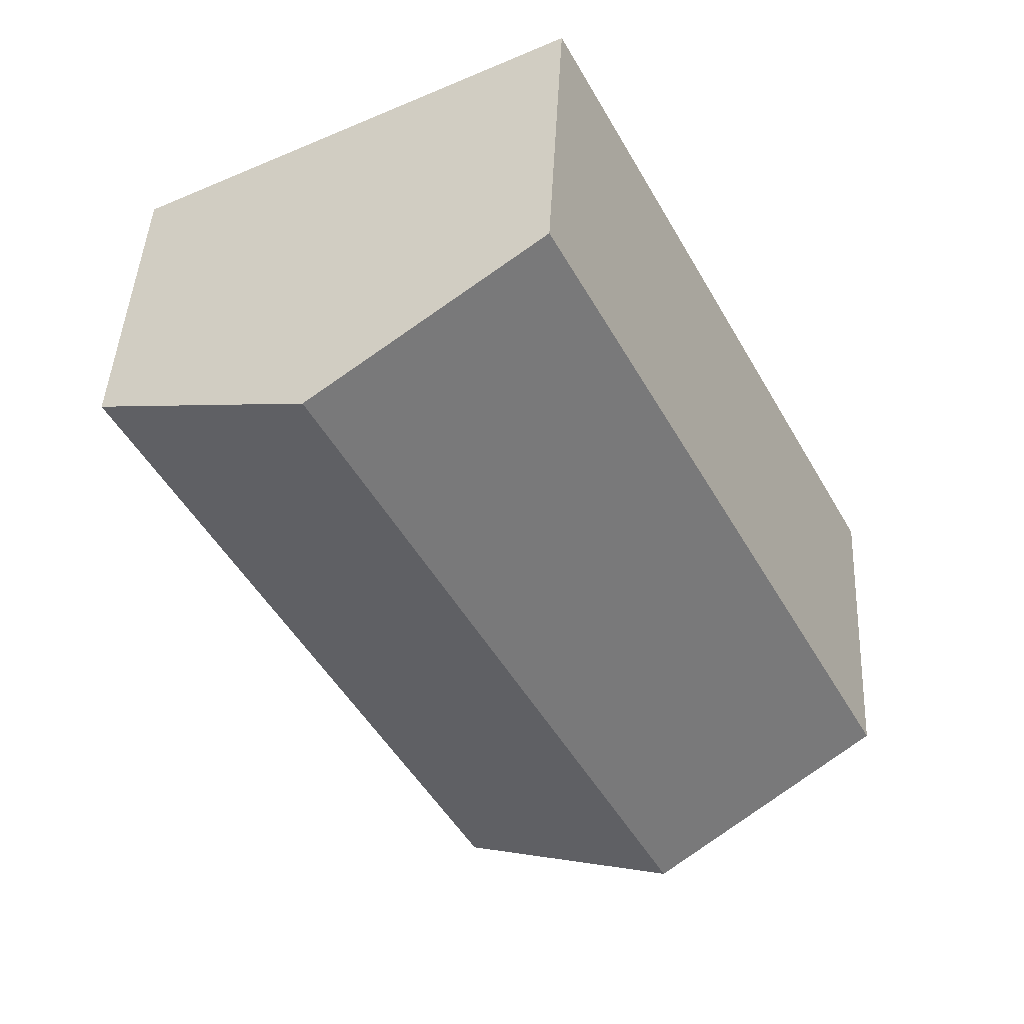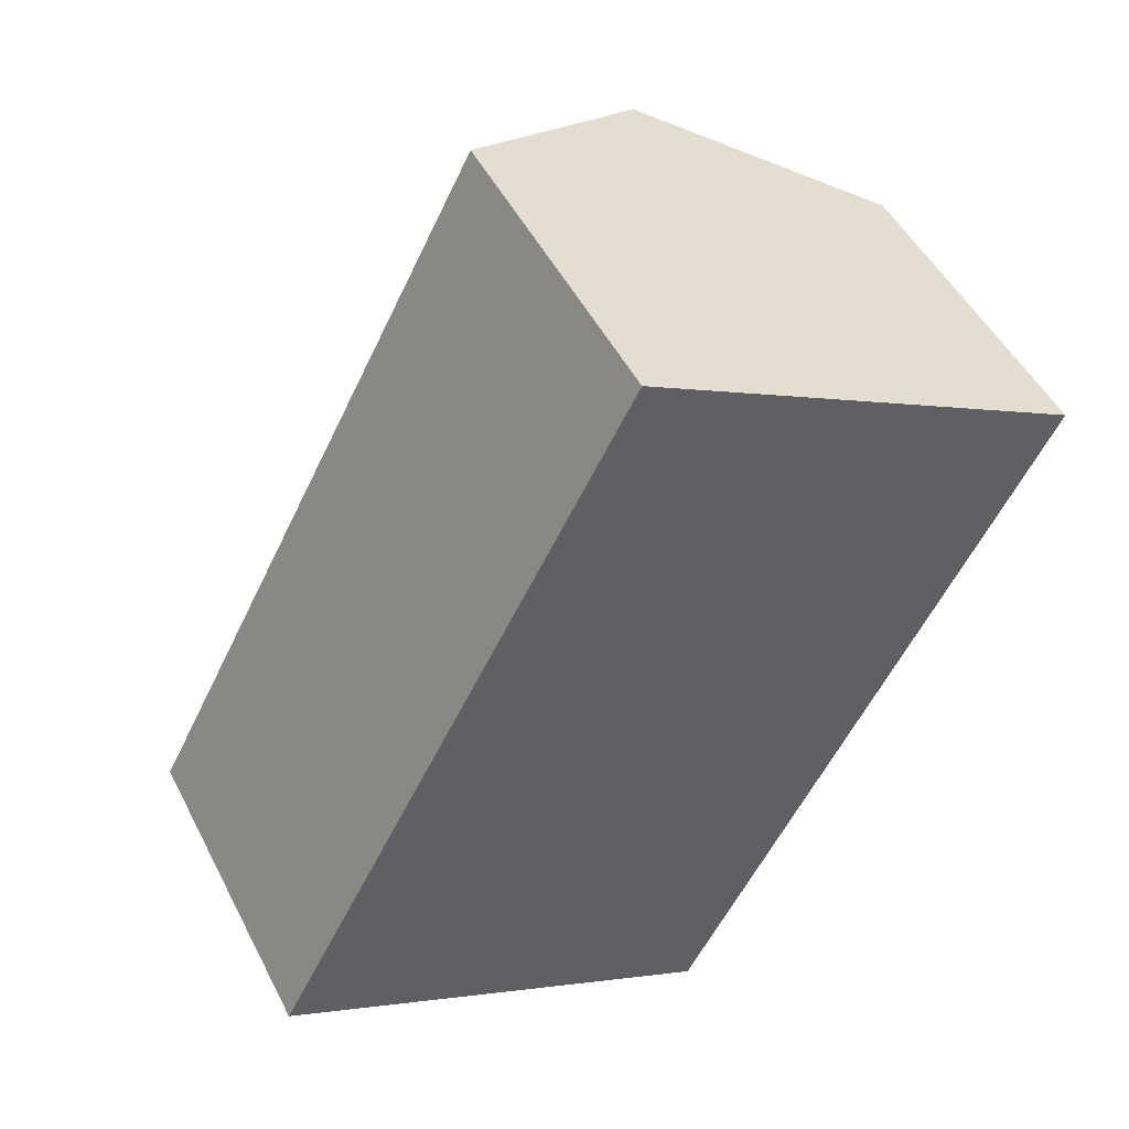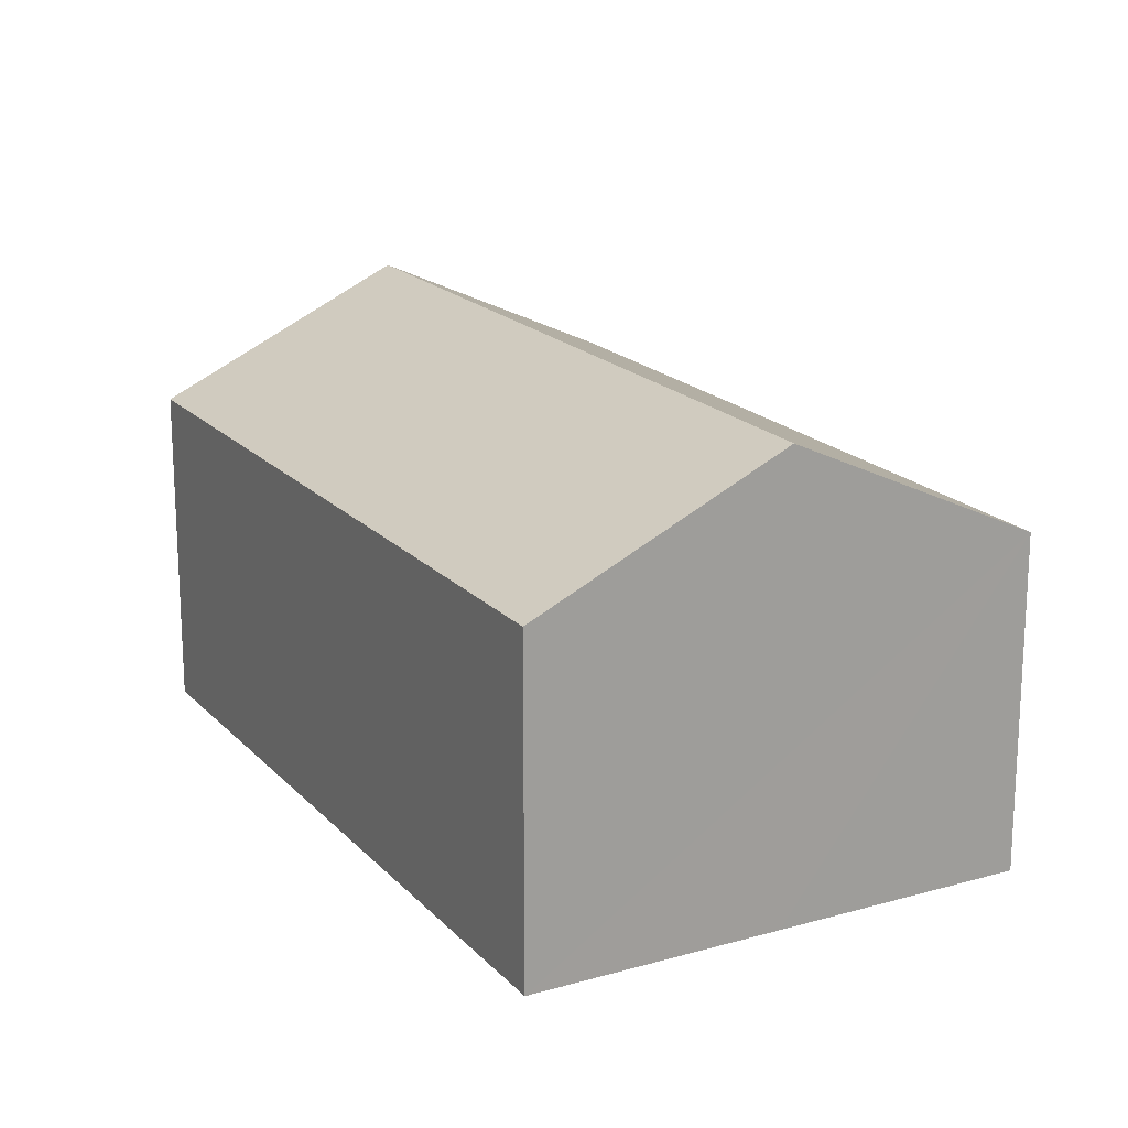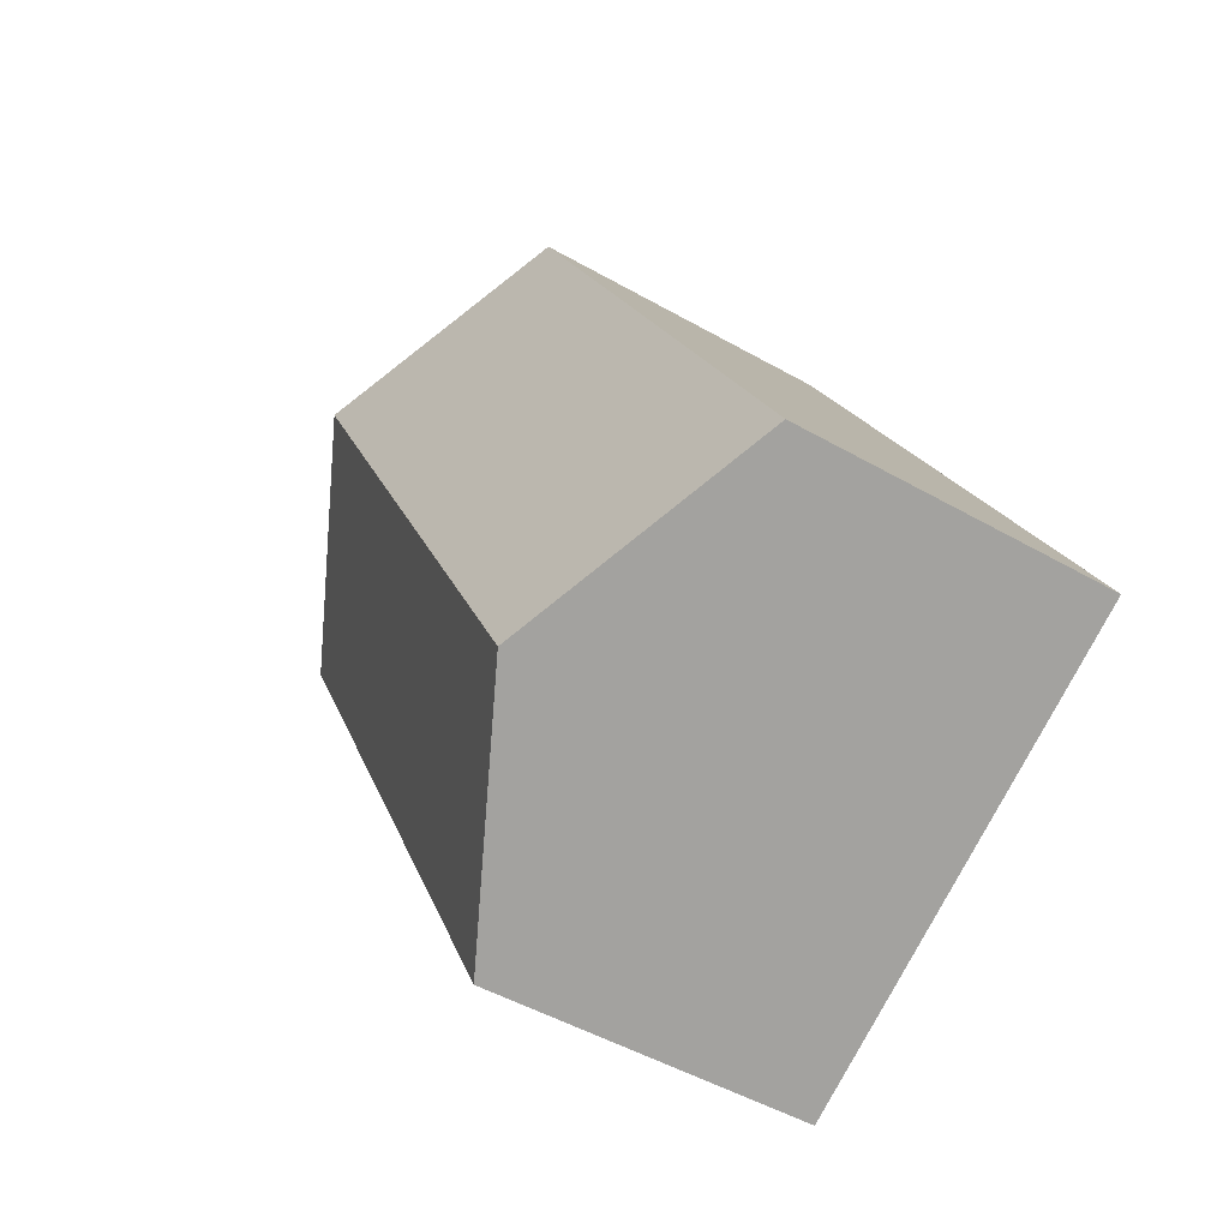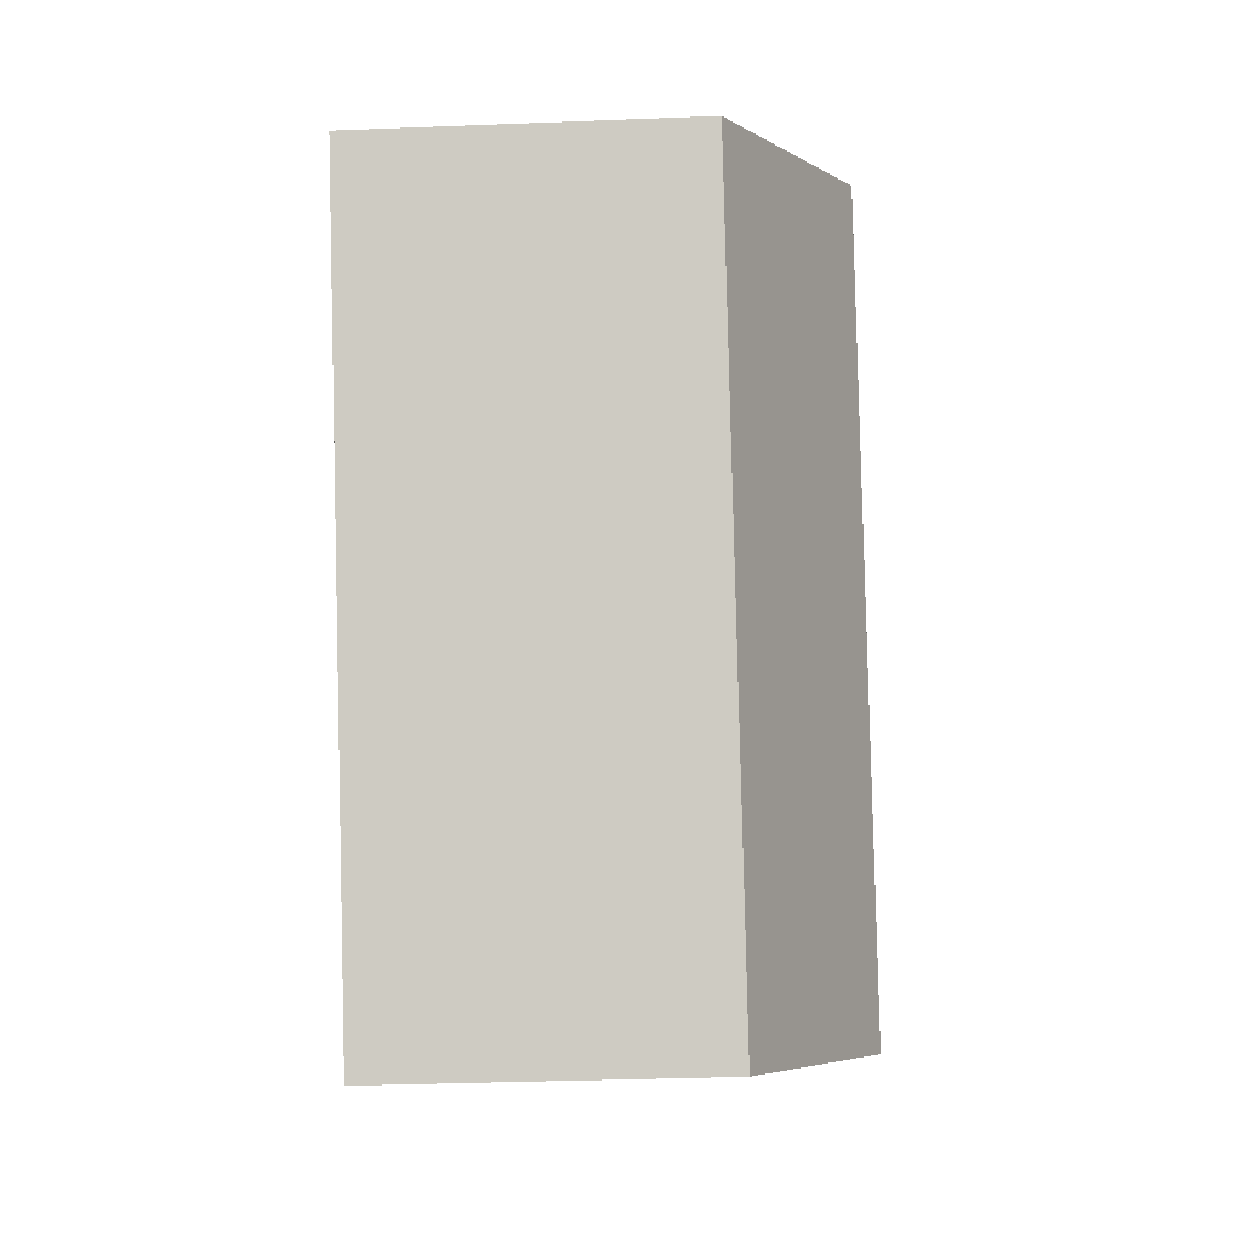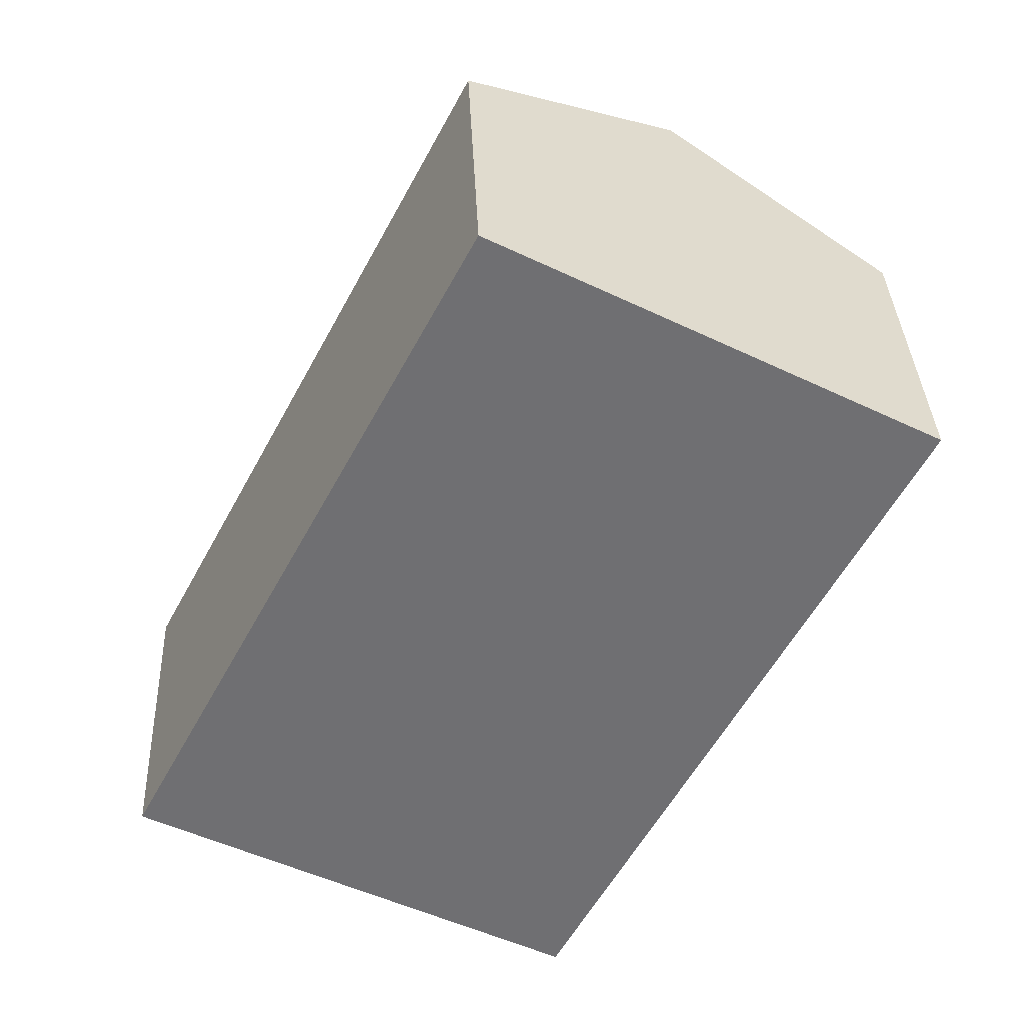
<metadata>
{"format":"obj","ext":"obj","renderer":"f3d","projection":"perspective","resolution":1024,"background":"white","views":[{"elev":44.4,"azim":-177.1,"up":"+Z"},{"elev":48.9,"azim":-26.3,"up":"+Z"},{"elev":18.7,"azim":-0.9,"up":"+Y"},{"elev":-48.7,"azim":-122.5,"up":"+Z"},{"elev":-33.1,"azim":93.1,"up":"+Z"},{"elev":35.5,"azim":-2.5,"up":"+Z"}]}
</metadata>
<code>
v  2.081 4.126 -1.096
v  7.58 3.045 4.298
v  4.162 3.045 -2.192
v  5.499 4.126 5.394
v  3.418 3.045 6.489
v  0 3.045 1.865e-16
v  4.162 1.342e-16 -2.192
v  2.081 6.711e-17 -1.096
v  0 0 0
v  3.418 -3.973e-16 6.489
v  5.499 -3.303e-16 5.394
v  7.58 -2.632e-16 4.298
g defaultobject
f 1 2 3
f 2 1 4
f 5 1 6
f 1 5 4
f 7 1 3
f 1 7 6
f 6 7 8
f 6 8 9
f 9 5 6
f 5 9 10
f 10 4 5
f 4 10 2
f 2 10 11
f 2 11 12
f 12 3 2
f 3 12 7
f 8 10 9
f 10 8 7
f 10 7 12
f 10 12 11

</code>
